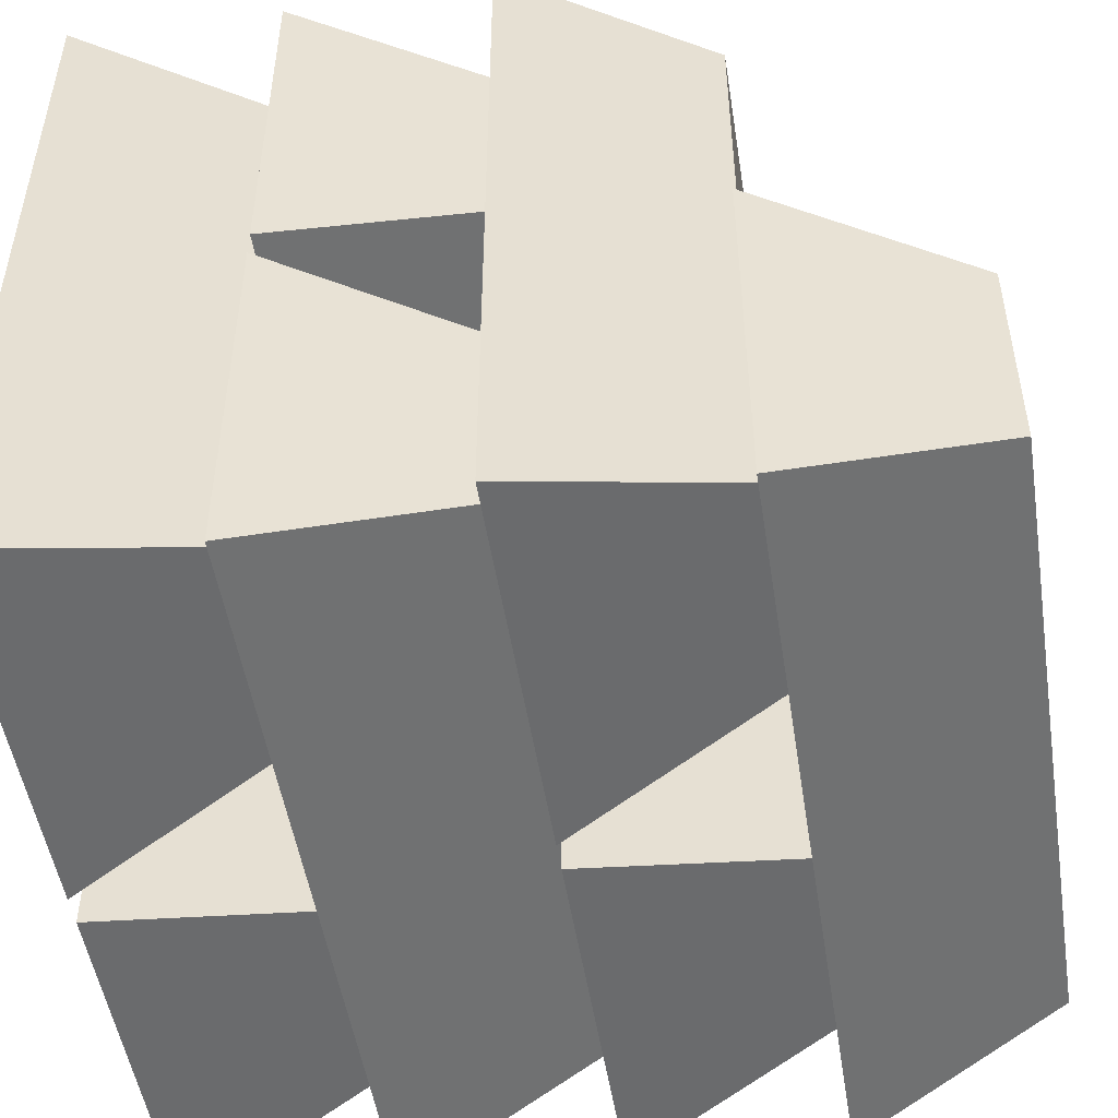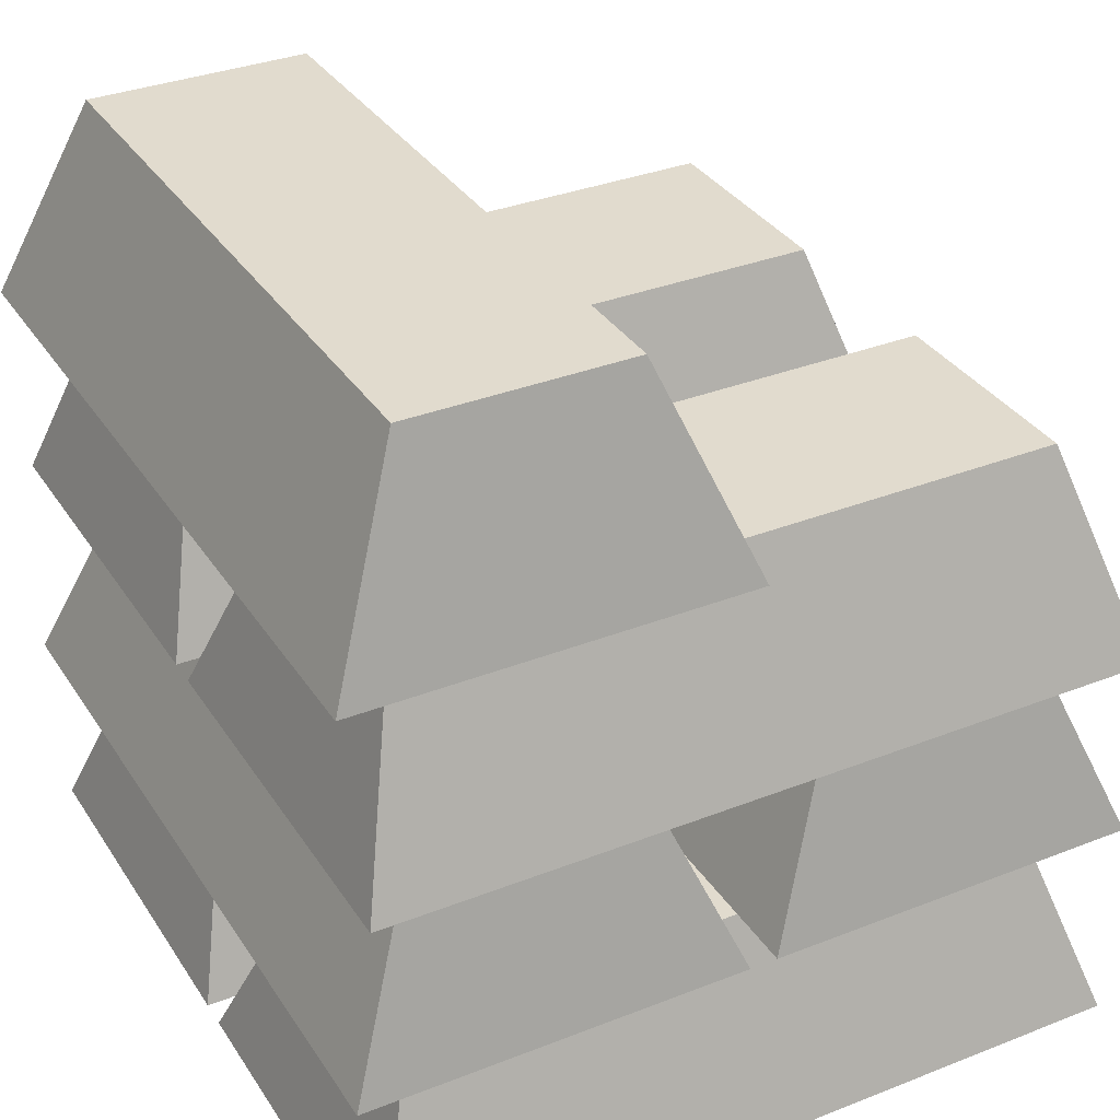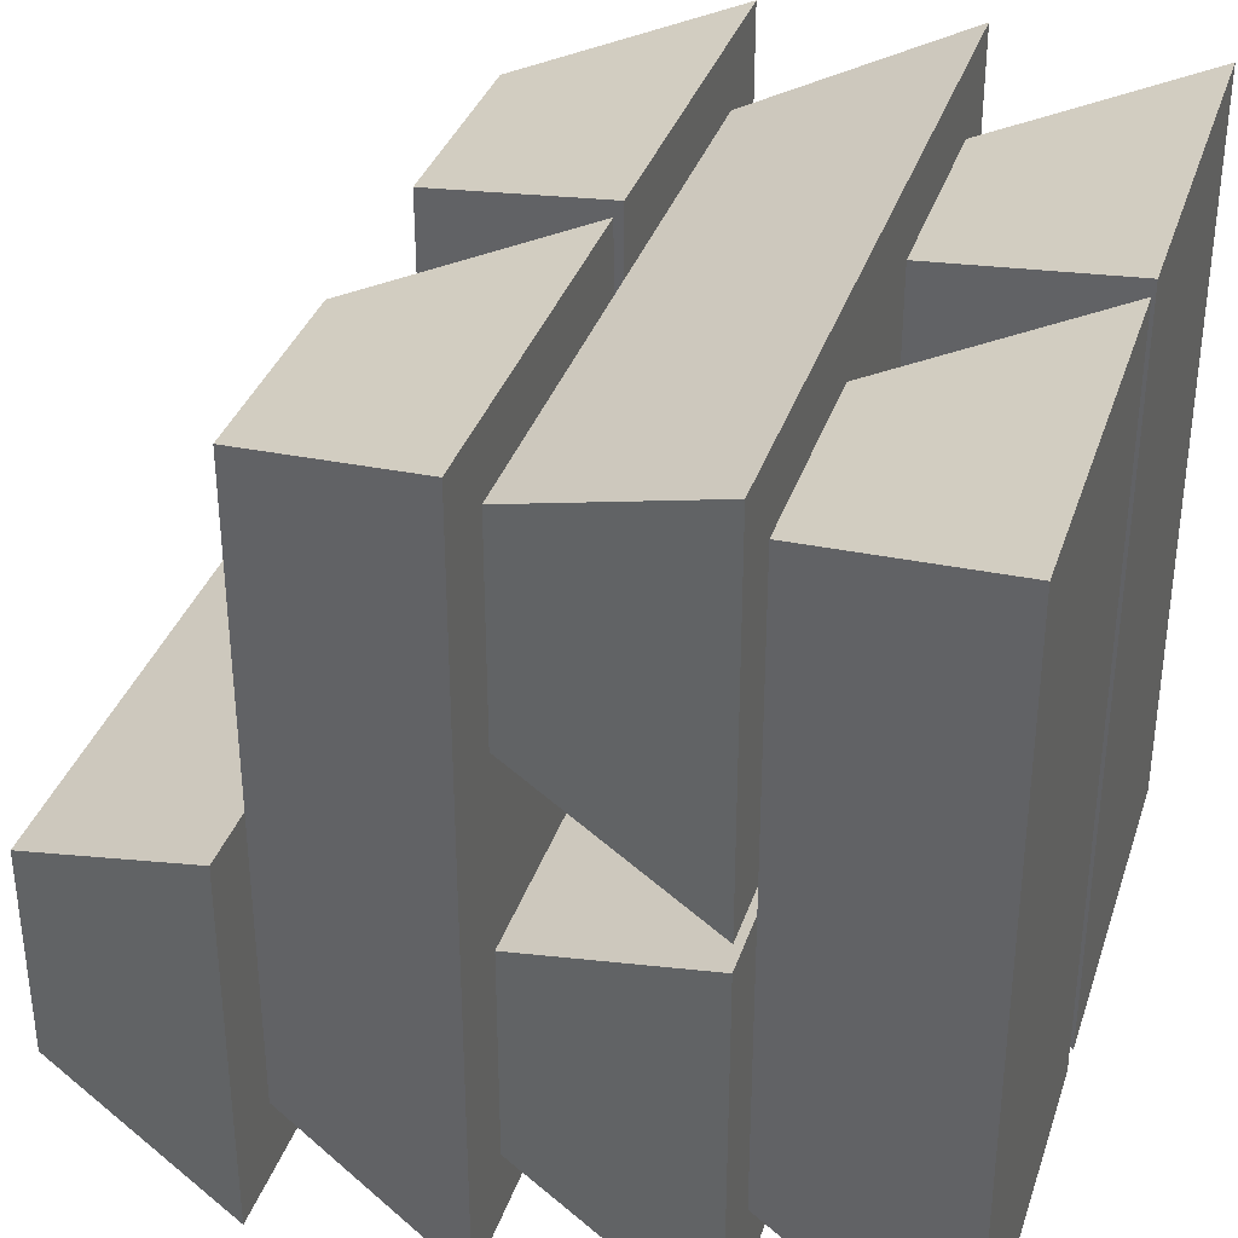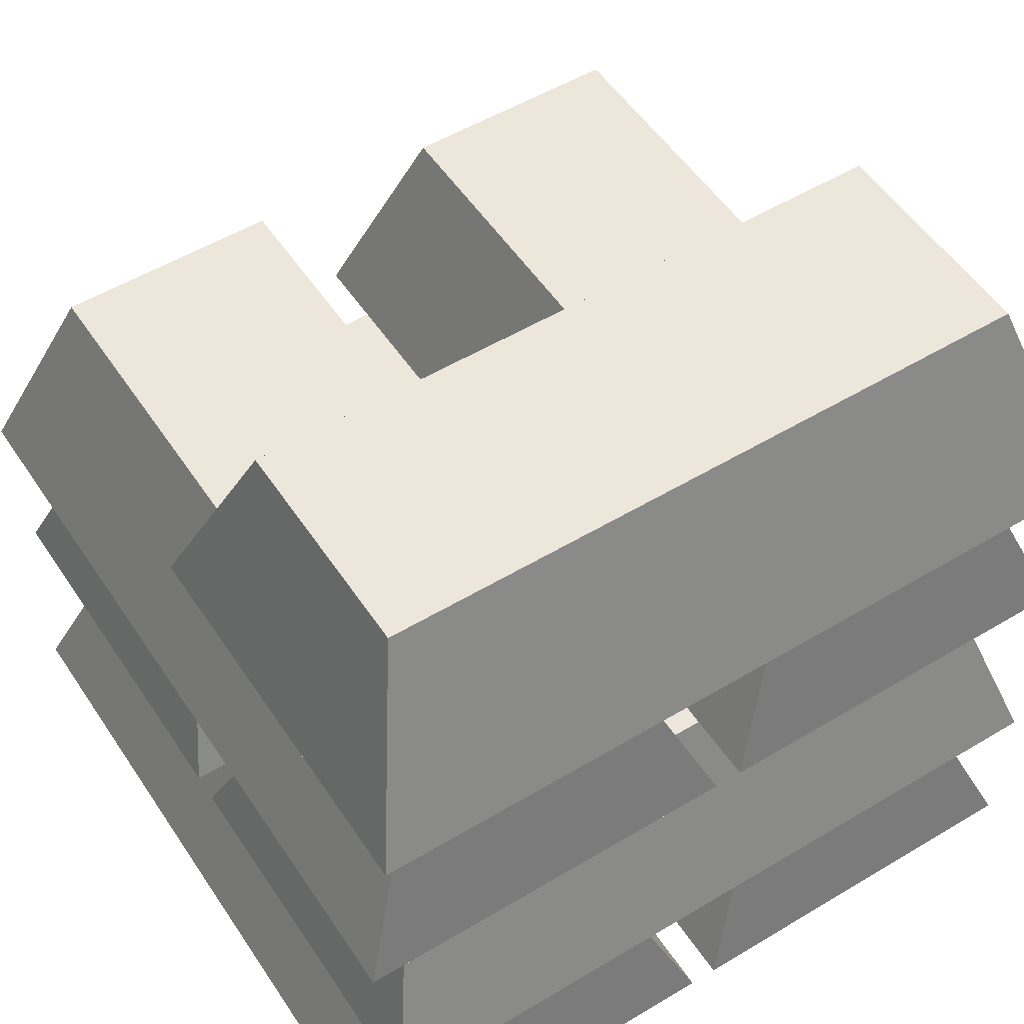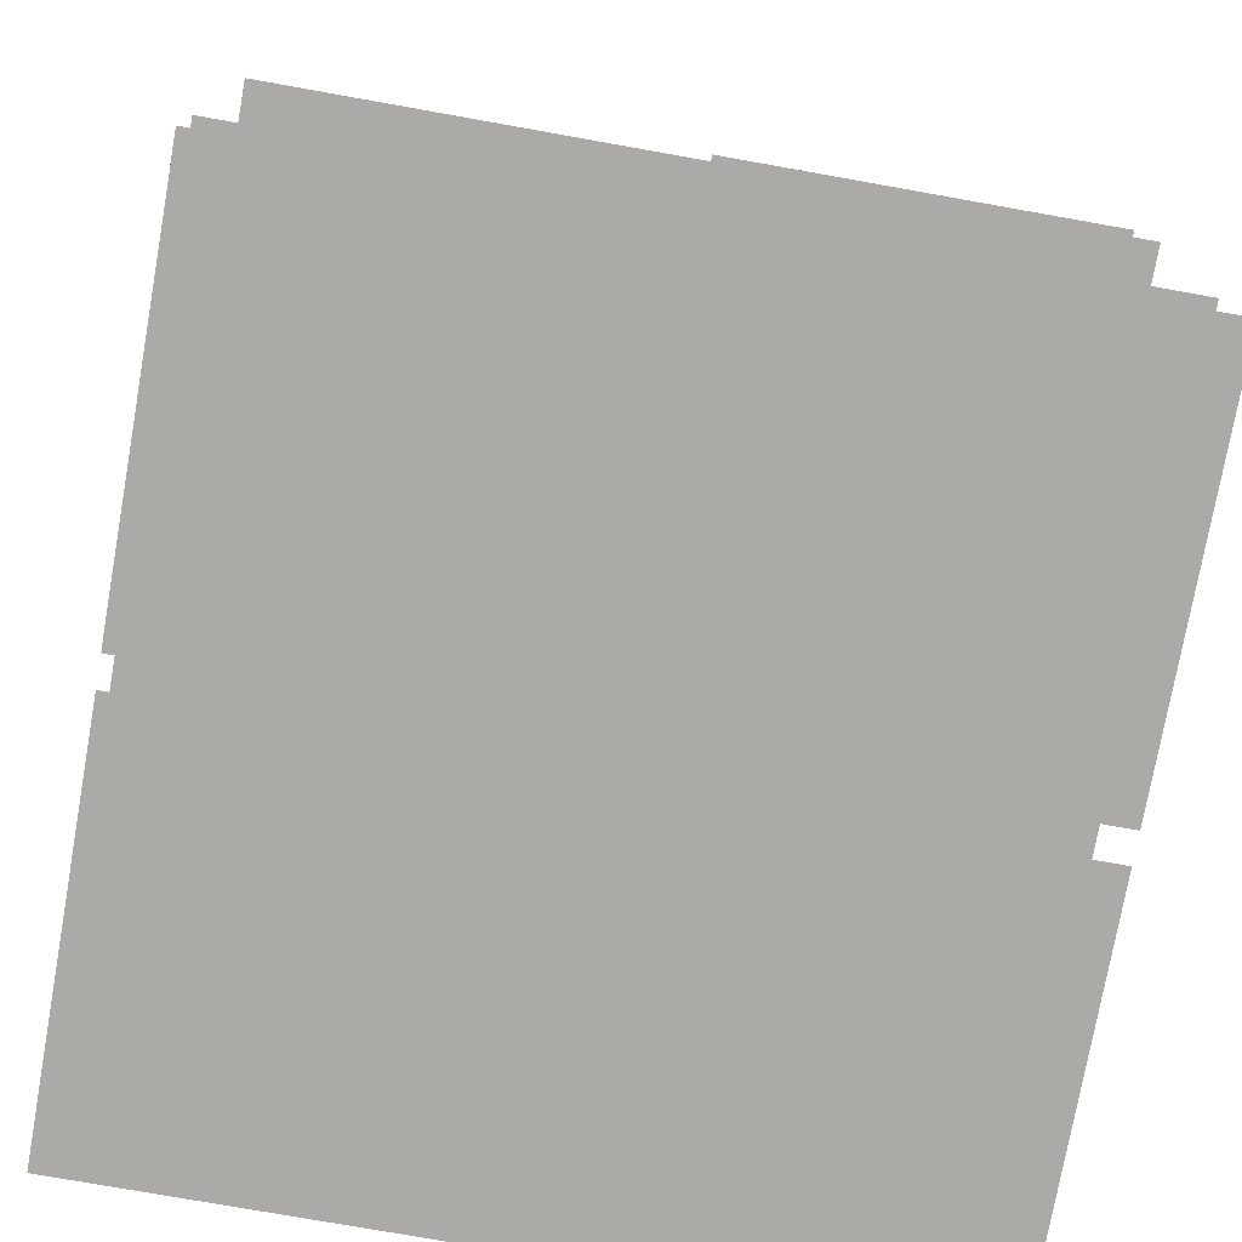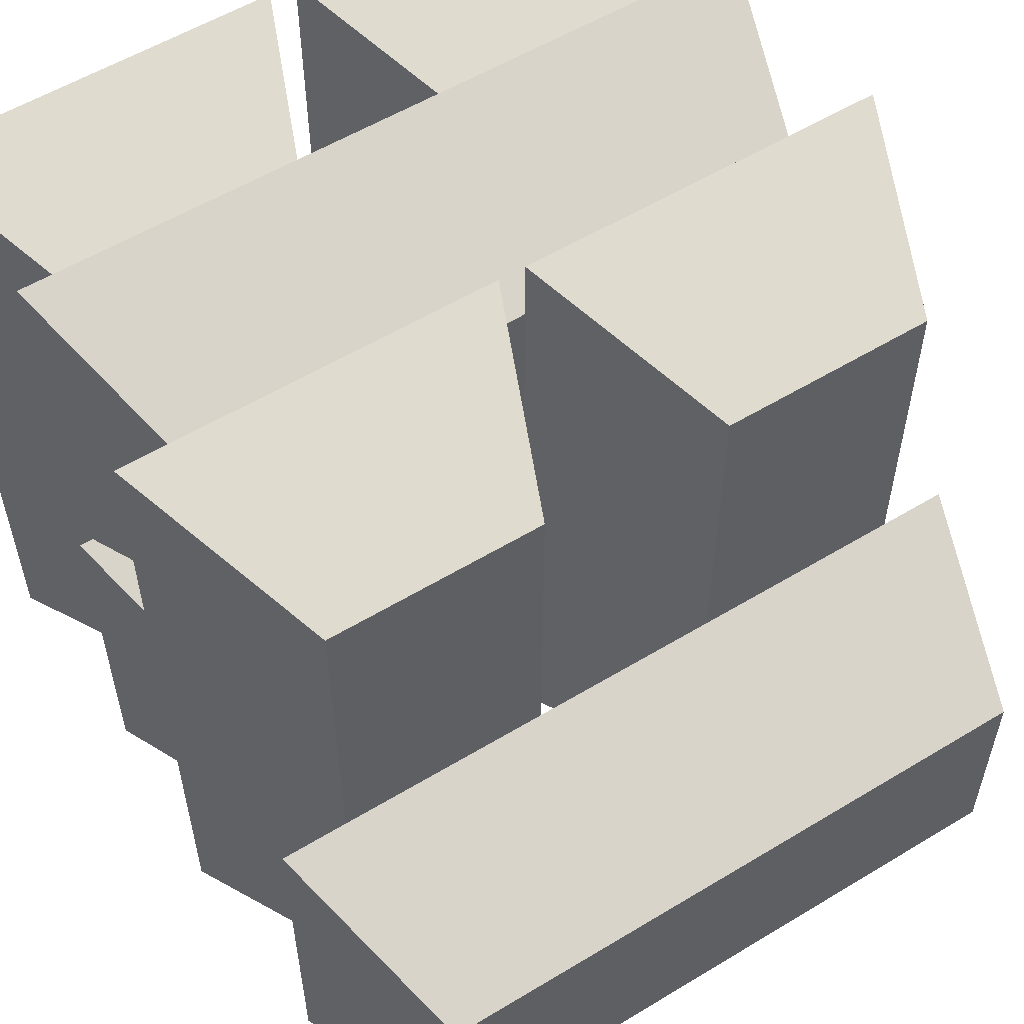
<metadata>
{"format":"obj","ext":"obj","renderer":"f3d","projection":"perspective","resolution":1024,"background":"white","views":[{"elev":-50.3,"azim":98.9,"up":"+Z"},{"elev":33.8,"azim":-118.2,"up":"+Y"},{"elev":35.2,"azim":-72.7,"up":"+Z"},{"elev":52.9,"azim":147.2,"up":"+Y"},{"elev":-75.7,"azim":79.9,"up":"+Y"},{"elev":56.5,"azim":147.7,"up":"+Z"}]}
</metadata>
<code>
o Cube.026_Cube.002
v -0.01698 0 -0.466
v -0.1175 0.25 -0.3913
v -0.01698 0 0.466
v -0.1175 0.25 0.3913
v -0.483 0 -0.466
v -0.3825 0.25 -0.3913
v -0.483 0 0.466
v -0.3825 0.25 0.3913
f 1 4 3
f 4 7 3
f 7 6 5
f 6 1 5
f 7 1 3
f 4 6 8
f 1 2 4
f 4 8 7
f 7 8 6
f 6 2 1
f 7 5 1
f 4 2 6
o Cube.025_Cube.002
v 0.01698 0 0.466
v 0.1175 0.25 0.3913
v 0.01698 0 -0.466
v 0.1175 0.25 -0.3913
v 0.483 0 0.466
v 0.3825 0.25 0.3913
v 0.483 0 -0.466
v 0.3825 0.25 -0.3913
f 9 12 11
f 12 15 11
f 15 14 13
f 14 9 13
f 15 9 11
f 12 14 16
f 9 10 12
f 12 16 15
f 15 16 14
f 14 10 9
f 15 13 9
f 12 10 14
o Cube.022_Cube.002
v 0.466 0.25 -0.01698
v 0.3913 0.5 -0.1175
v -0.466 0.25 -0.01698
v -0.3913 0.5 -0.1175
v 0.466 0.25 -0.483
v 0.3913 0.5 -0.3825
v -0.466 0.25 -0.483
v -0.3913 0.5 -0.3825
f 17 20 19
f 20 23 19
f 23 22 21
f 22 17 21
f 23 17 19
f 20 22 24
f 17 18 20
f 20 24 23
f 23 24 22
f 22 18 17
f 23 21 17
f 20 18 22
o Cube.012_Cube.002
v 0.466 -0.25 0.483
v 0.3913 0 0.3825
v -0.466 -0.25 0.483
v -0.3913 0 0.3825
v 0.466 -0.25 0.01698
v 0.3913 0 0.1175
v -0.466 -0.25 0.01698
v -0.3913 0 0.1175
f 25 28 27
f 28 31 27
f 31 30 29
f 30 25 29
f 31 25 27
f 28 30 32
f 25 26 28
f 28 32 31
f 31 32 30
f 30 26 25
f 31 29 25
f 28 26 30
o Cube.011_Cube.002
v 0.466 -0.25 -0.01698
v 0.3913 0 -0.1175
v -0.466 -0.25 -0.01698
v -0.3913 0 -0.1175
v 0.466 -0.25 -0.483
v 0.3913 0 -0.3825
v -0.466 -0.25 -0.483
v -0.3913 0 -0.3825
f 33 36 35
f 36 39 35
f 39 38 37
f 38 33 37
f 39 33 35
f 36 38 40
f 33 34 36
f 36 40 39
f 39 40 38
f 38 34 33
f 39 37 33
f 36 34 38
o Cube.006_Cube.002
v 0.483 -0.5 -0.466
v 0.3825 -0.25 -0.3913
v 0.483 -0.5 0.466
v 0.3825 -0.25 0.3913
v 0.01698 -0.5 -0.466
v 0.1175 -0.25 -0.3913
v 0.01698 -0.5 0.466
v 0.1175 -0.25 0.3913
f 41 44 43
f 44 47 43
f 47 46 45
f 46 41 45
f 47 41 43
f 44 46 48
f 41 42 44
f 44 48 47
f 47 48 46
f 46 42 41
f 47 45 41
f 44 42 46
o Cube.005_Cube.002
v -0.483 -0.5 0.466
v -0.3825 -0.25 0.3913
v -0.483 -0.5 -0.466
v -0.3825 -0.25 -0.3913
v -0.01698 -0.5 0.466
v -0.1175 -0.25 0.3913
v -0.01698 -0.5 -0.466
v -0.1175 -0.25 -0.3913
f 49 52 51
f 52 55 51
f 55 54 53
f 54 49 53
f 55 49 51
f 52 54 56
f 49 50 52
f 52 56 55
f 55 56 54
f 54 50 49
f 55 53 49
f 52 50 54

</code>
